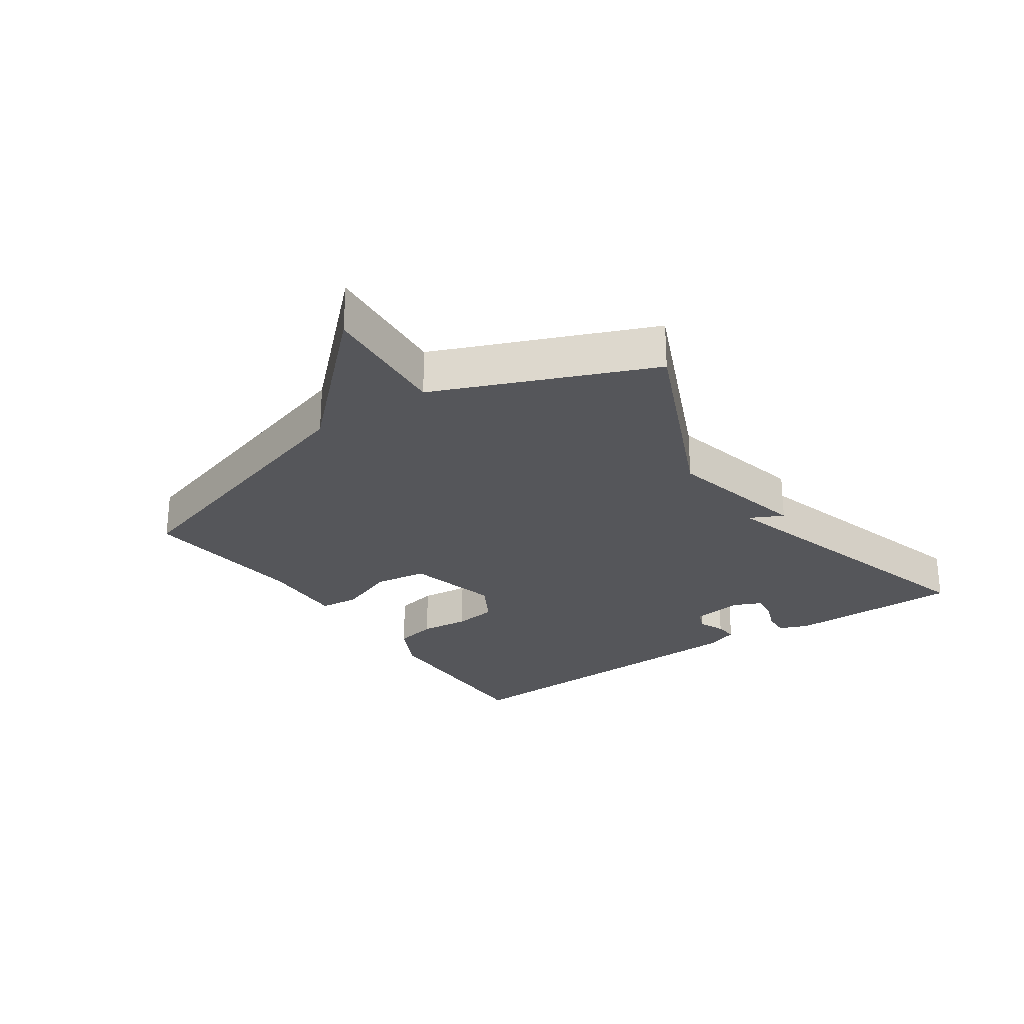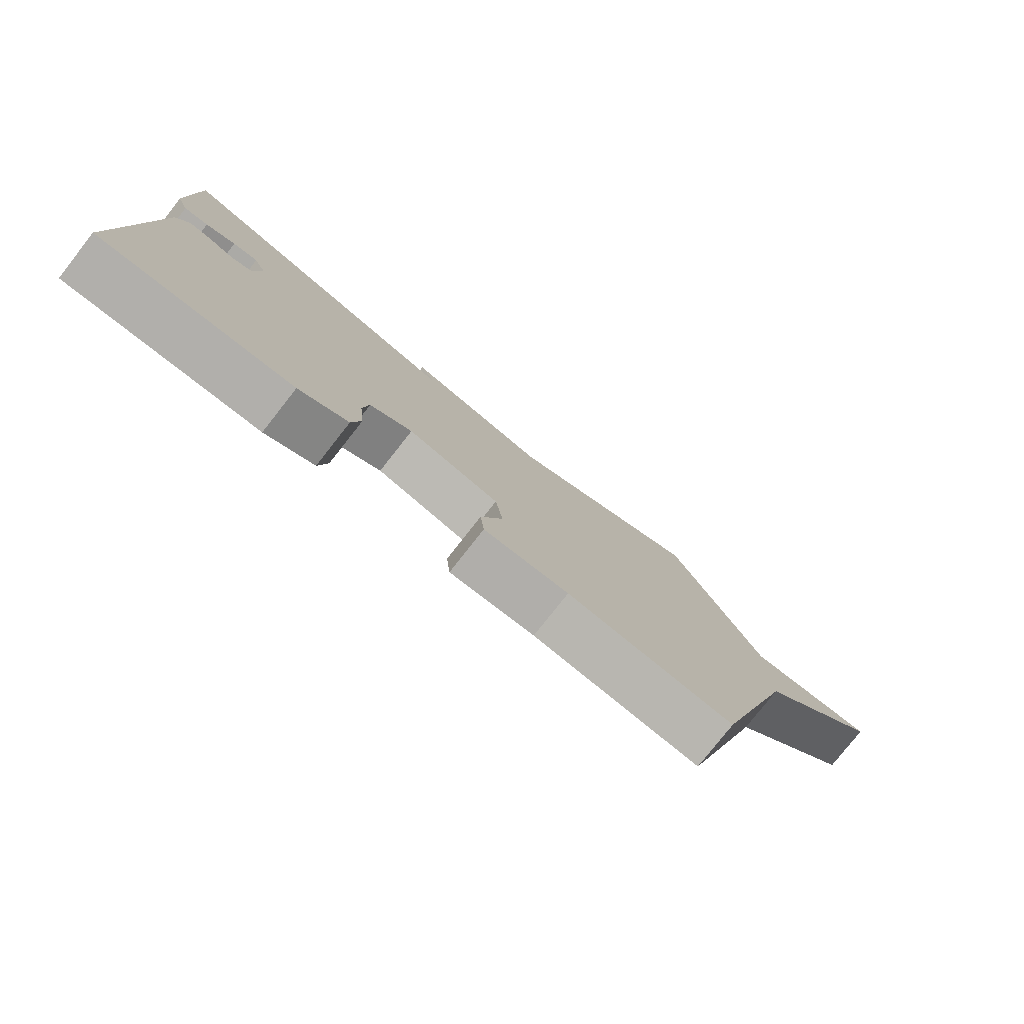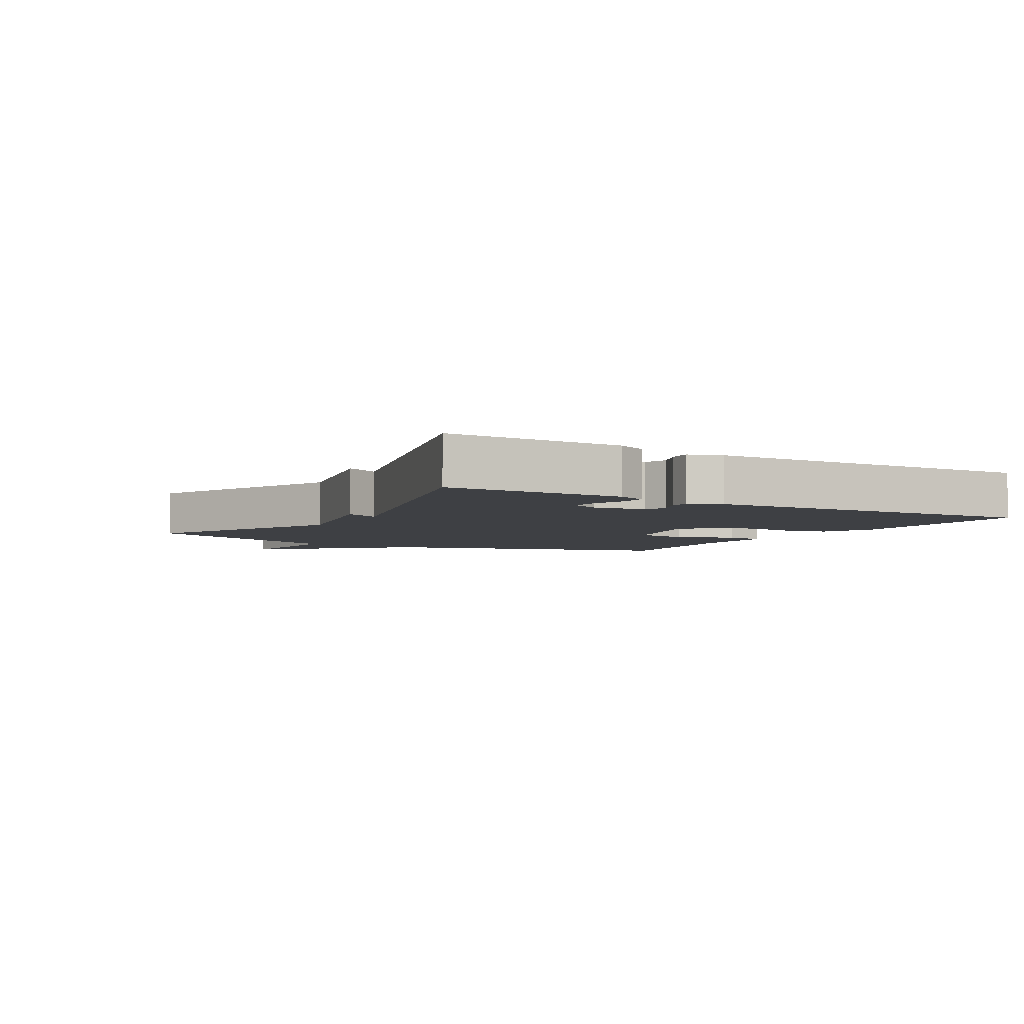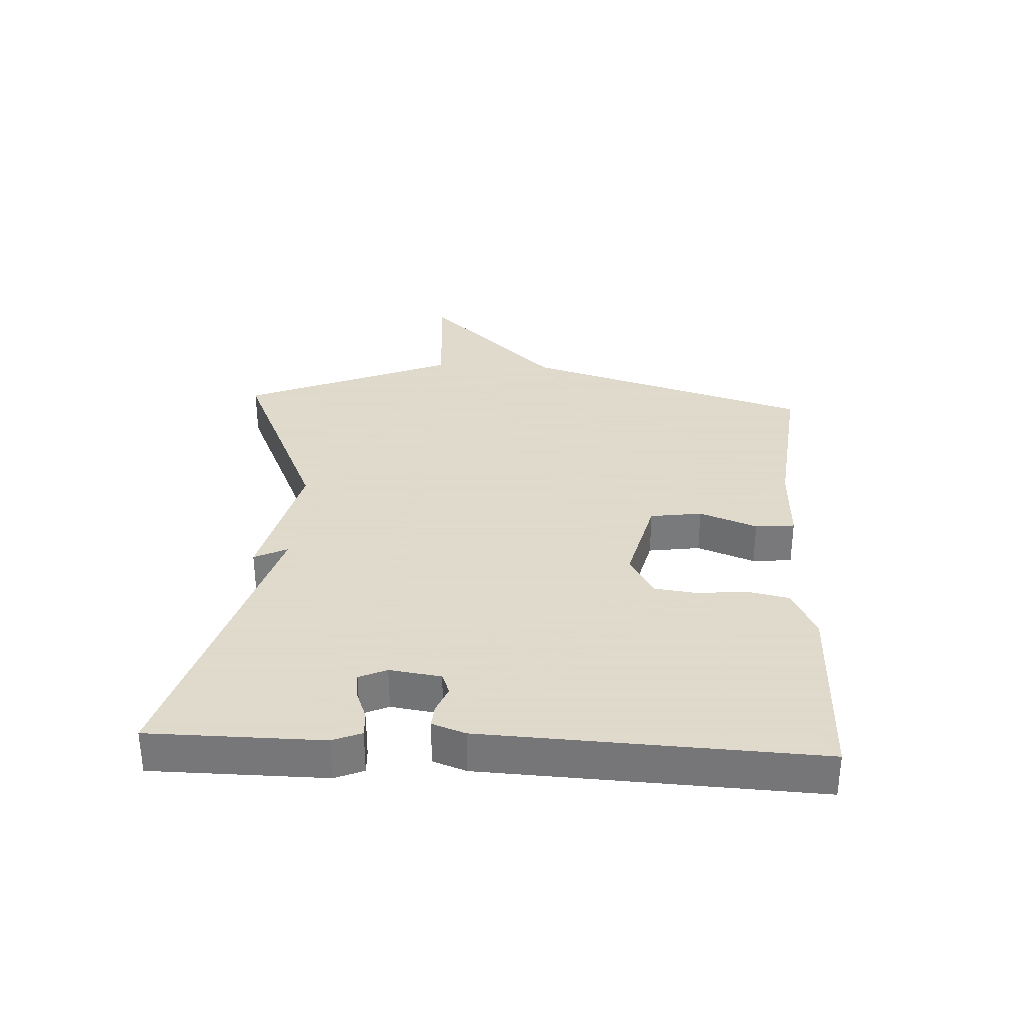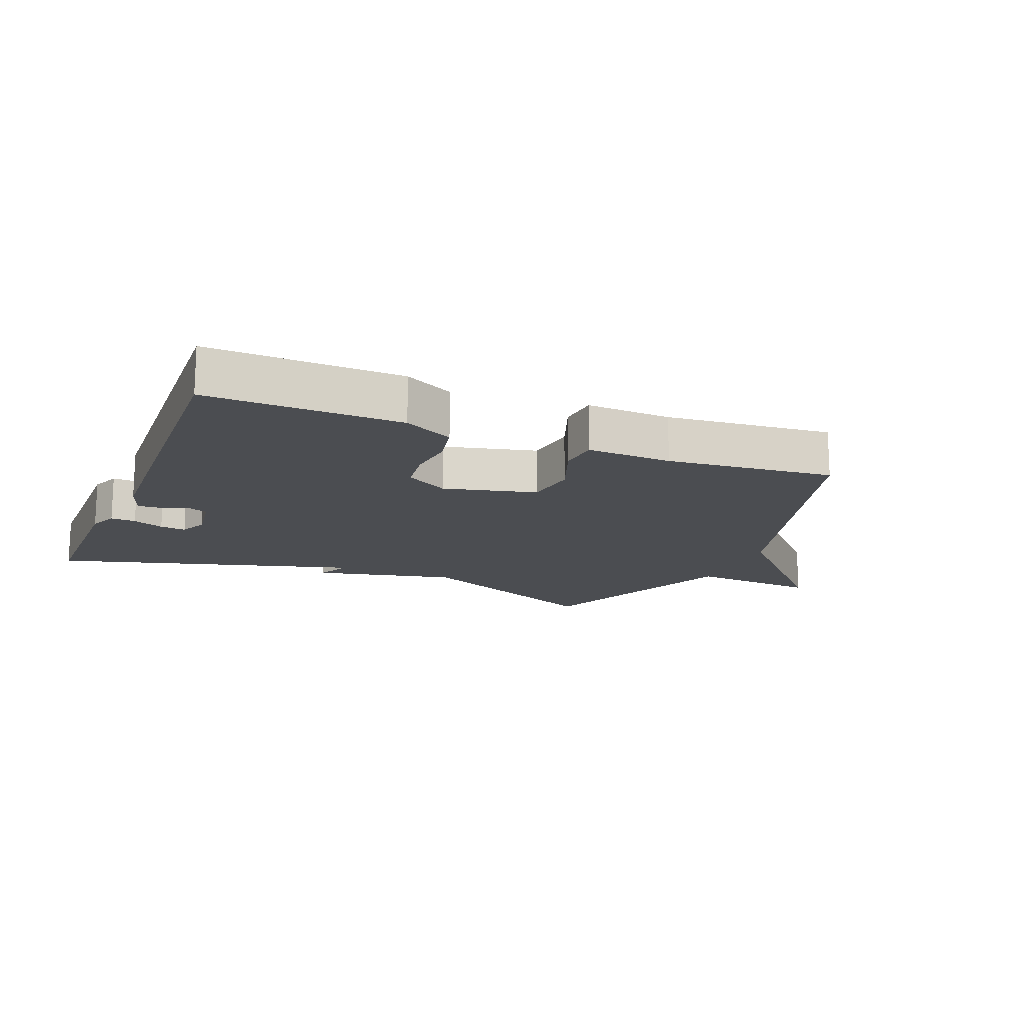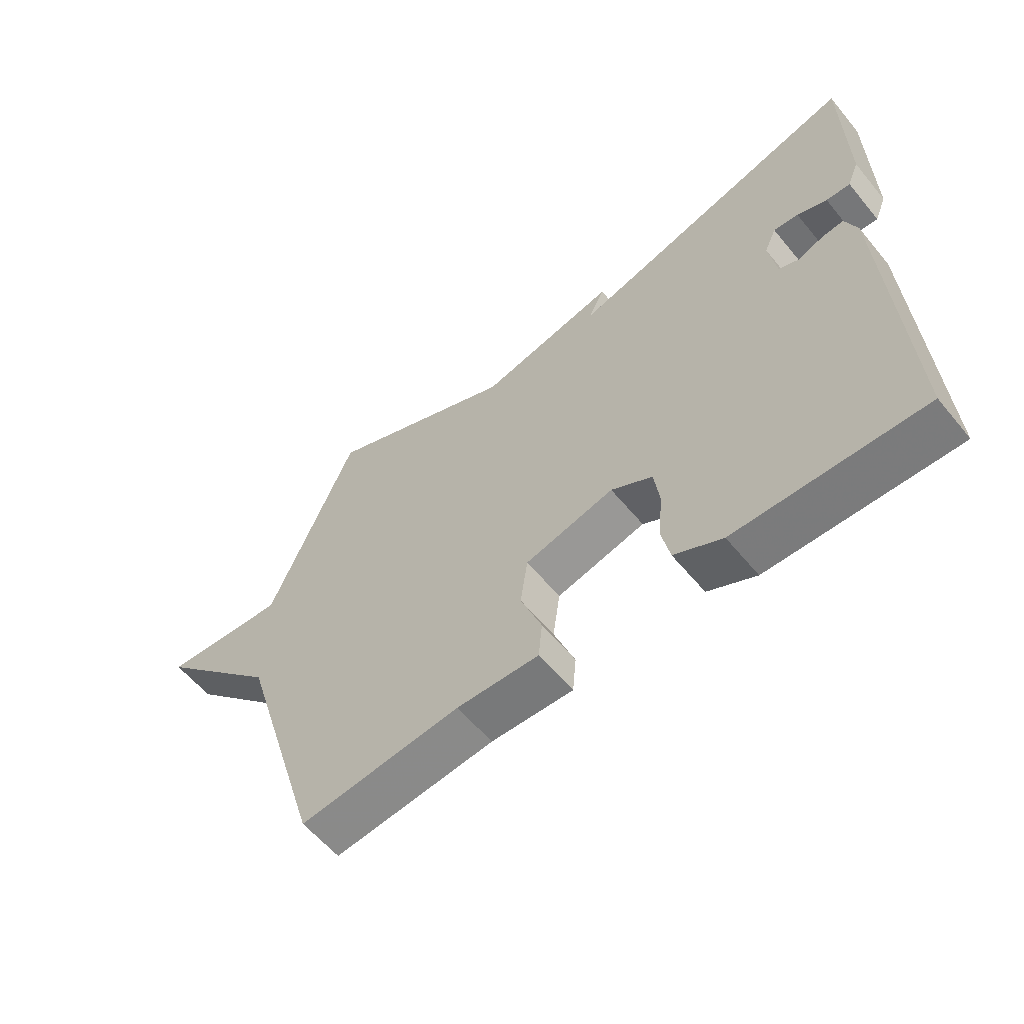
<metadata>
{"format":"obj","ext":"obj","renderer":"f3d","projection":"perspective","resolution":1024,"background":"white","views":[{"elev":-26.1,"azim":-55.4,"up":"+Y"},{"elev":-78.8,"azim":141.8,"up":"+Z"},{"elev":-4.6,"azim":59.5,"up":"+Y"},{"elev":32.4,"azim":93.0,"up":"+Y"},{"elev":-15.6,"azim":157.6,"up":"+Y"},{"elev":-59.2,"azim":39.3,"up":"+Z"}]}
</metadata>
<code>
v -0.5 0.07 -0.5
v -0.641 0.07 -0.038
v -0.847 0.07 0.177
v -0.641 0.07 0.162
v -0.5 0.07 0.5
v -0.184 0.07 0.359
v 0.042 0.07 0.412
v 0.016 0.07 0.359
v 0.5 0.07 0.5
v 0.502 0.07 0.224
v 0.483 0.07 0.178
v 0.443 0.07 0.18
v 0.394 0.07 0.199
v 0.353 0.07 0.203
v 0.333 0.07 0.159
v 0.345 0.07 0.077
v 0.379 0.07 0.064
v 0.421 0.07 0.081
v 0.457 0.07 0.084
v 0.476 0.07 0.031
v 0.5 0.07 -0.5
v 0.192 0.07 -0.494
v 0.113 0.07 -0.454
v 0.099 0.07 -0.387
v 0.107 0.07 -0.309
v 0.098 0.07 -0.241
v 0.03 0.07 -0.202
v -0.117 0.07 -0.239
v -0.129 0.07 -0.322
v -0.094 0.07 -0.414
v -0.1 0.07 -0.477
v -0.235 0.07 -0.472
v -0.5 0 -0.5
v -0.641 0 -0.038
v -0.847 0 0.177
v -0.641 0 0.162
v -0.5 0 0.5
v -0.184 0 0.359
v 0.042 0 0.412
v 0.016 0 0.359
v 0.5 0 0.5
v 0.502 0 0.224
v 0.483 0 0.178
v 0.443 0 0.18
v 0.394 0 0.199
v 0.353 0 0.203
v 0.333 0 0.159
v 0.345 0 0.077
v 0.379 0 0.064
v 0.421 0 0.081
v 0.457 0 0.084
v 0.476 0 0.031
v 0.5 0 -0.5
v 0.192 0 -0.494
v 0.113 0 -0.454
v 0.099 0 -0.387
v 0.107 0 -0.309
v 0.098 0 -0.241
v 0.03 0 -0.202
v -0.117 0 -0.239
v -0.129 0 -0.322
v -0.094 0 -0.414
v -0.1 0 -0.477
v -0.235 0 -0.472
f 29 30 31 32
f 32 1 2
f 29 32 2
f 28 29 2
f 2 3 4
f 28 2 4
f 27 28 4
f 23 24 25
f 22 23 25
f 21 22 25
f 20 21 25
f 19 20 25
f 18 19 25
f 17 18 25
f 16 17 25 26
f 15 16 26 27
f 11 12 13
f 10 11 13
f 9 10 13
f 8 9 13
f 8 13 14
f 6 7 8
f 15 27 4
f 14 15 4
f 8 14 4
f 6 8 4
f 4 5 6
f 64 63 62 61
f 34 33 64
f 34 64 61
f 34 61 60
f 36 35 34
f 36 34 60
f 36 60 59
f 57 56 55
f 57 55 54
f 57 54 53
f 57 53 52
f 57 52 51
f 57 51 50
f 57 50 49
f 58 57 49 48
f 59 58 48 47
f 45 44 43
f 45 43 42
f 45 42 41
f 45 41 40
f 46 45 40
f 40 39 38
f 36 59 47
f 36 47 46
f 36 46 40
f 36 40 38
f 38 37 36
f 1 33 34 2
f 2 34 35 3
f 3 35 36 4
f 4 36 37 5
f 5 37 38 6
f 6 38 39 7
f 7 39 40 8
f 8 40 41 9
f 9 41 42 10
f 10 42 43 11
f 11 43 44 12
f 12 44 45 13
f 13 45 46 14
f 14 46 47 15
f 15 47 48 16
f 16 48 49 17
f 17 49 50 18
f 18 50 51 19
f 19 51 52 20
f 20 52 53 21
f 21 53 54 22
f 22 54 55 23
f 23 55 56 24
f 24 56 57 25
f 25 57 58 26
f 26 58 59 27
f 27 59 60 28
f 28 60 61 29
f 29 61 62 30
f 30 62 63 31
f 31 63 64 32
f 32 64 33 1

</code>
